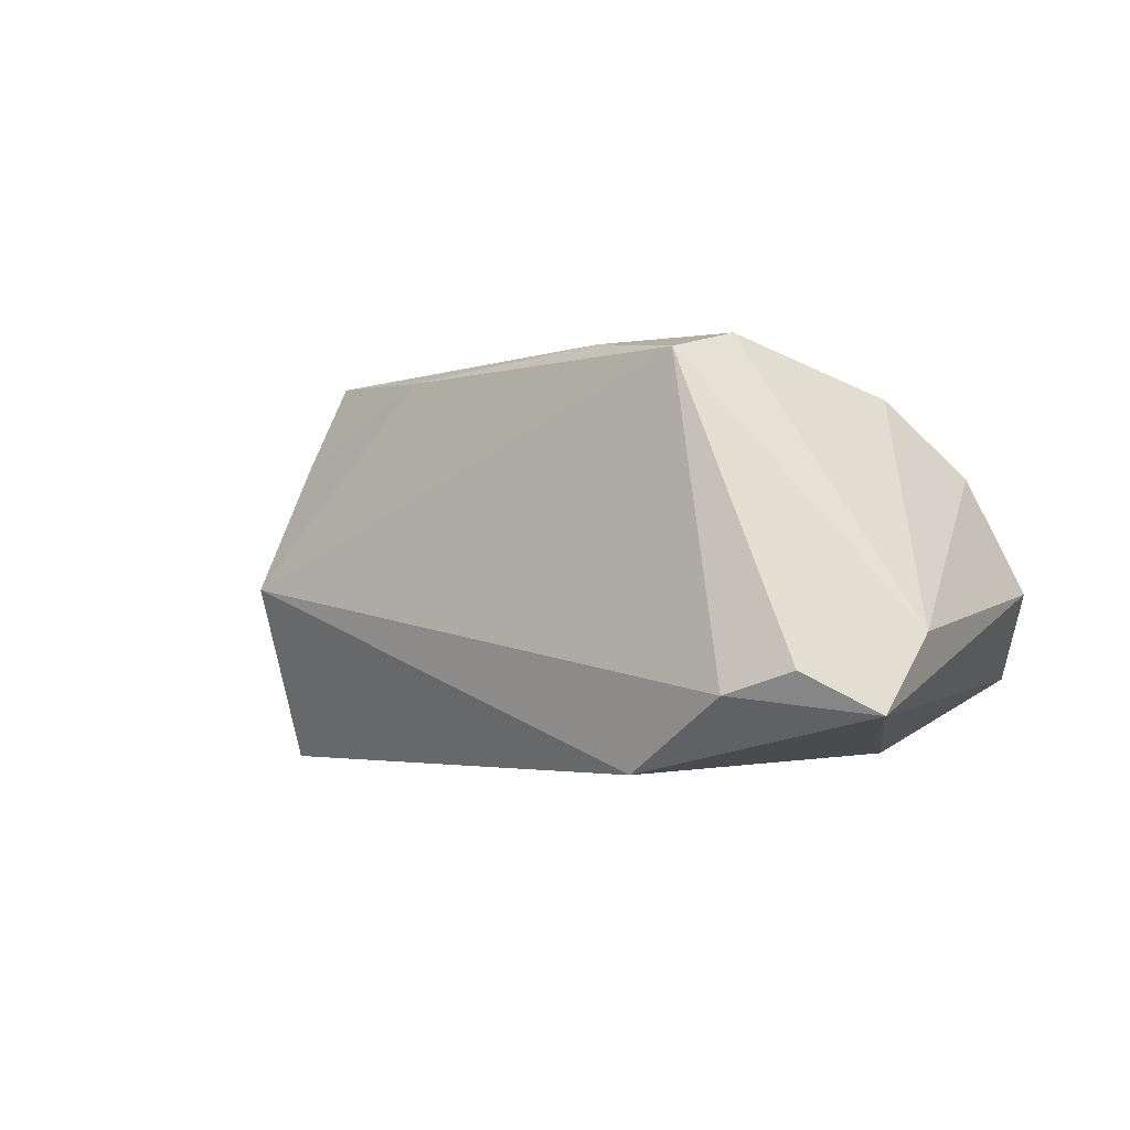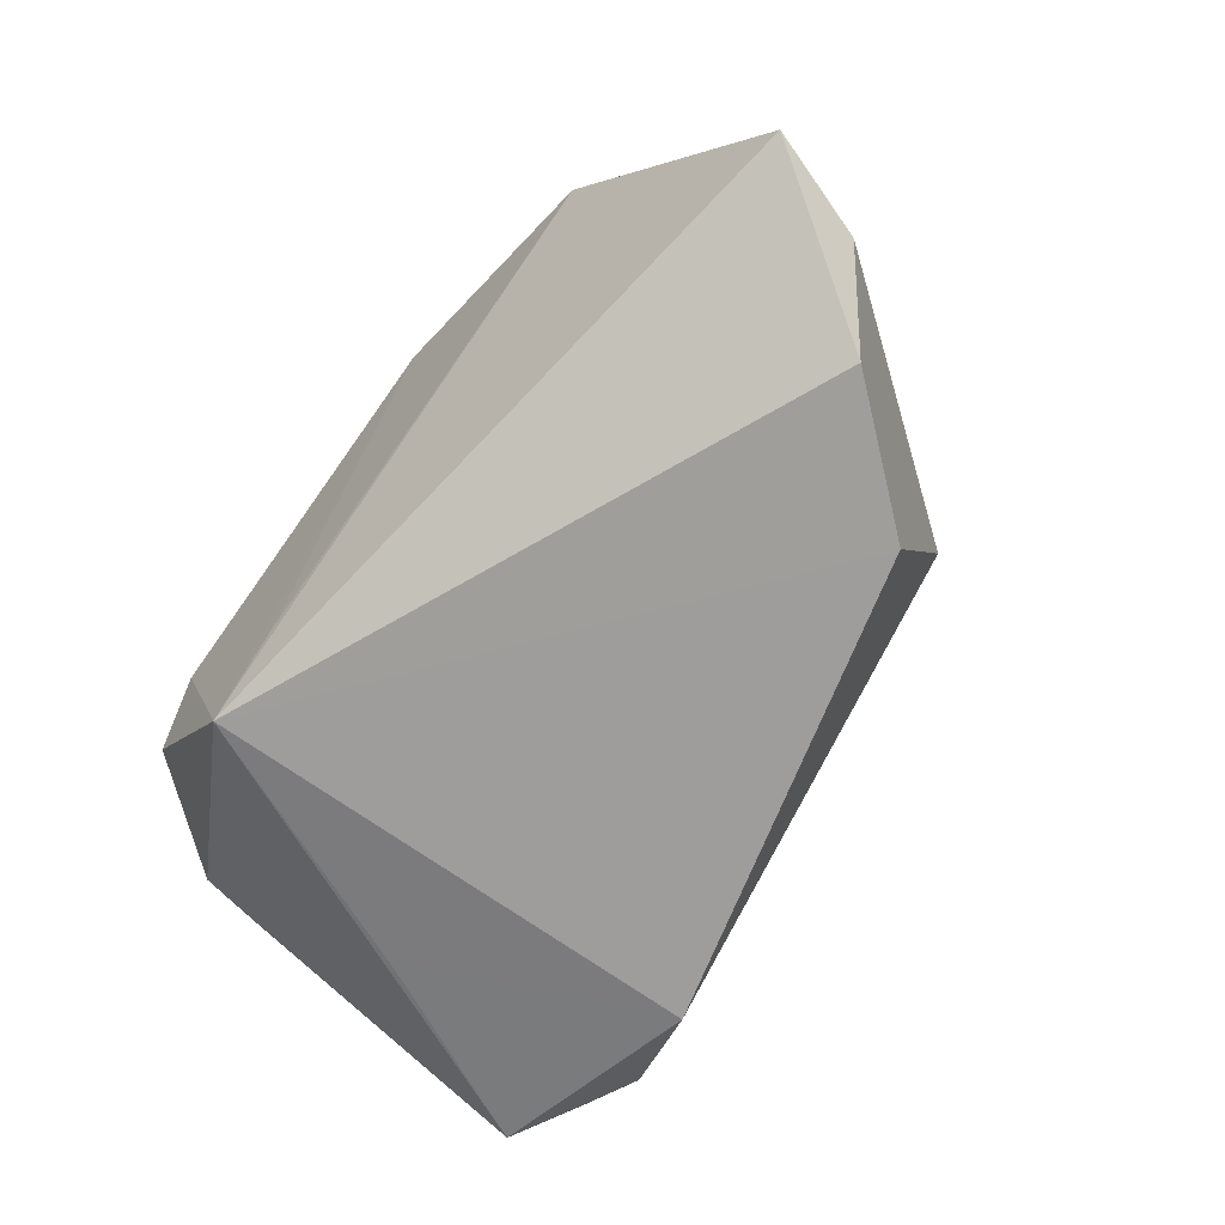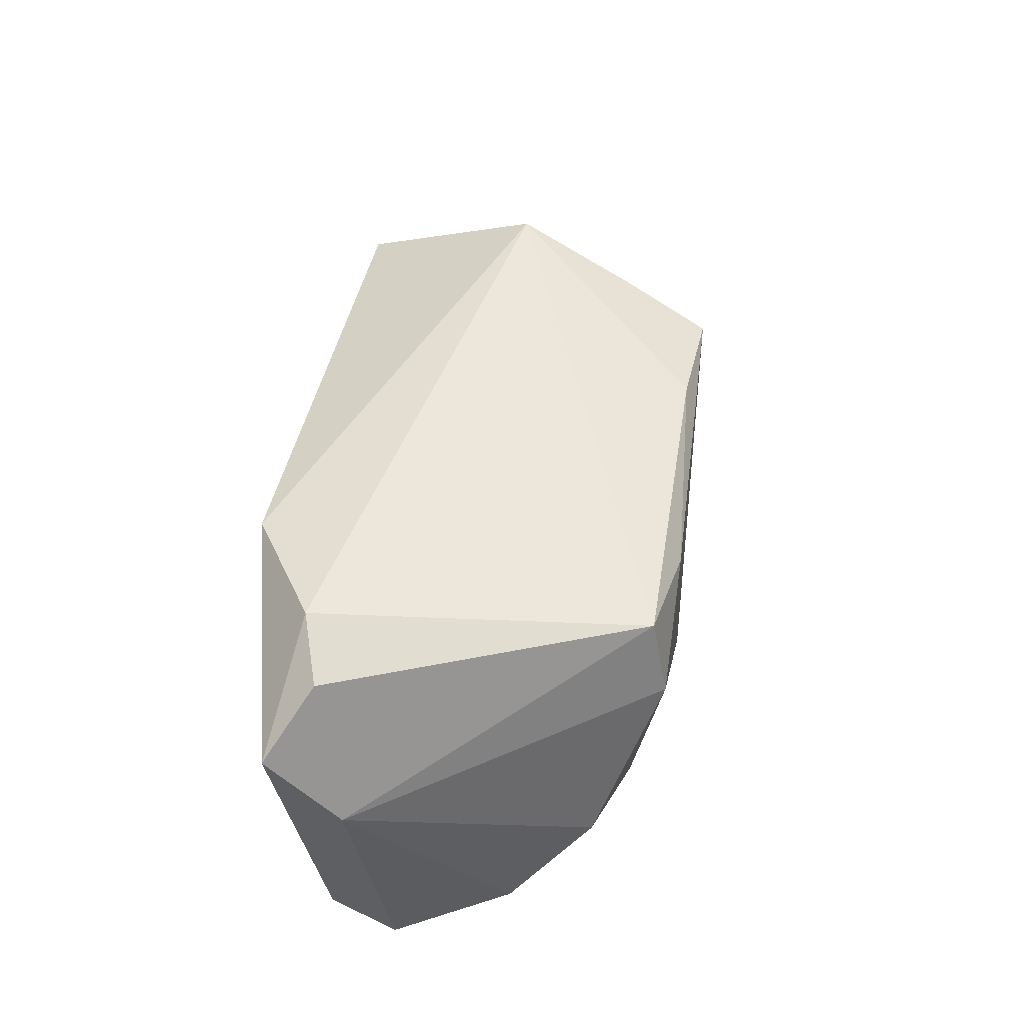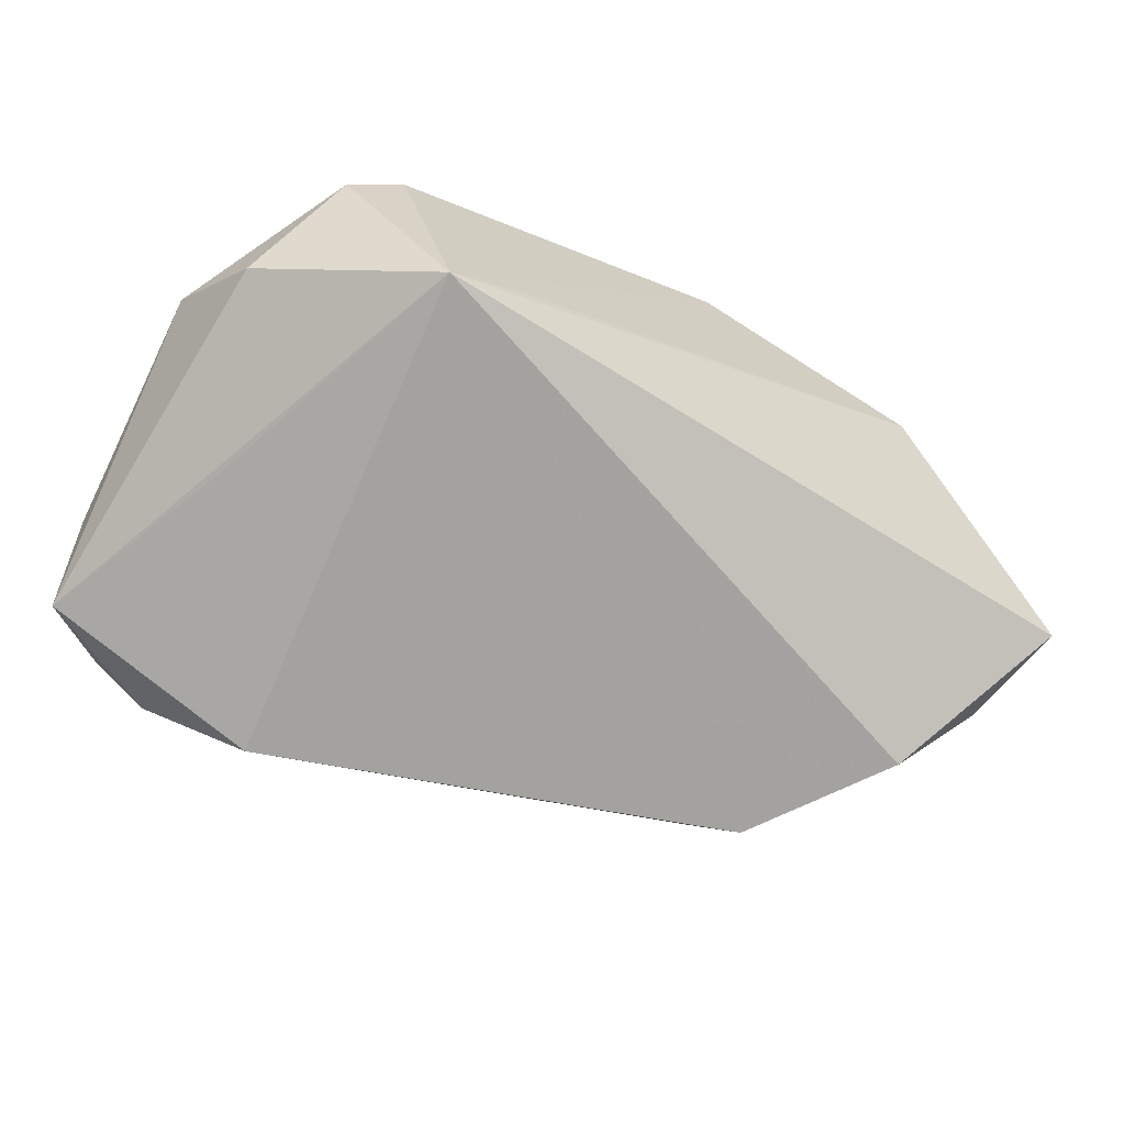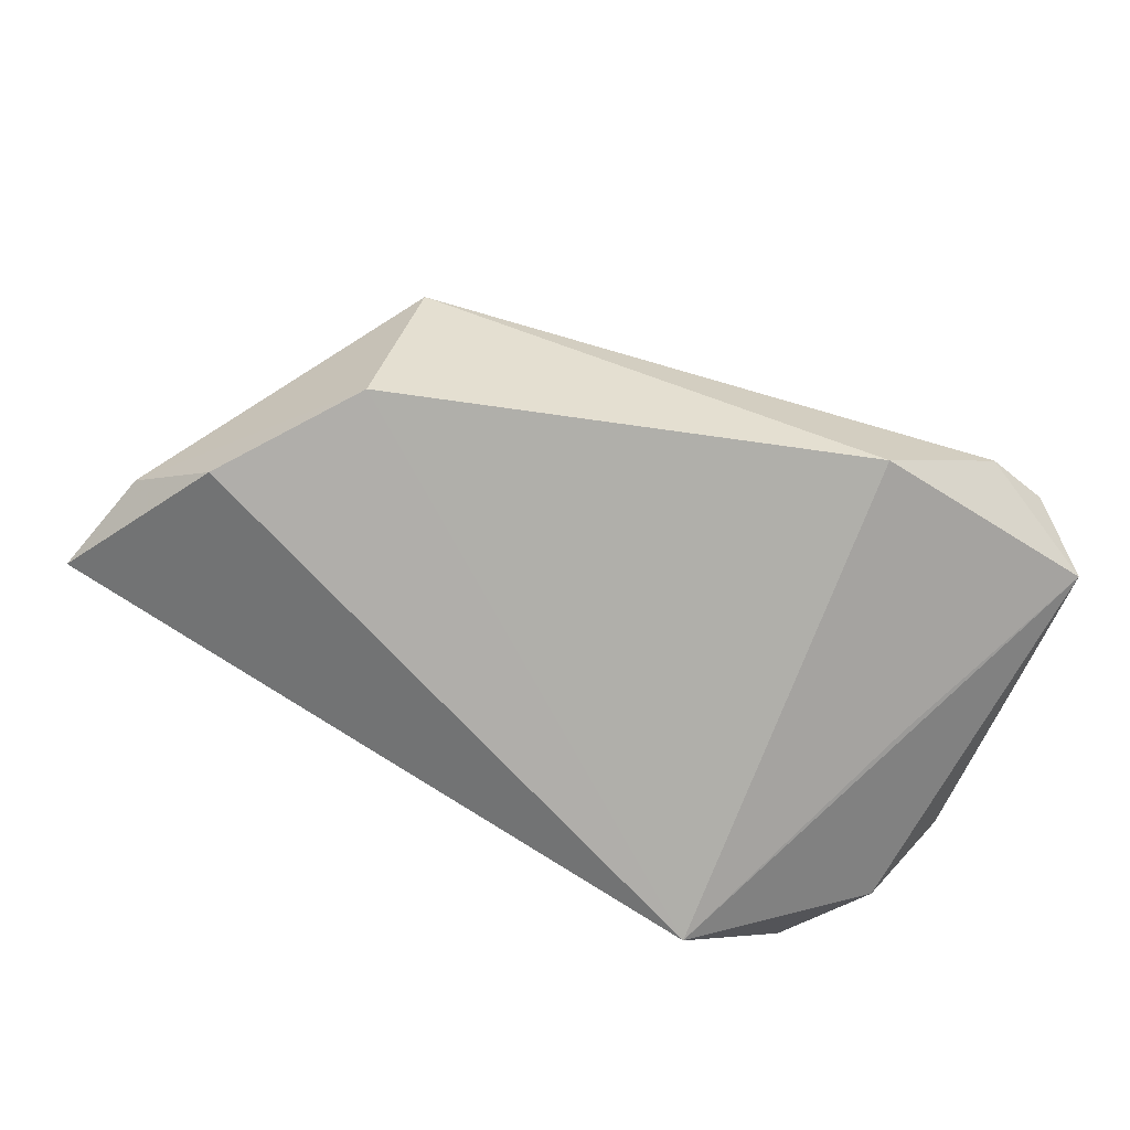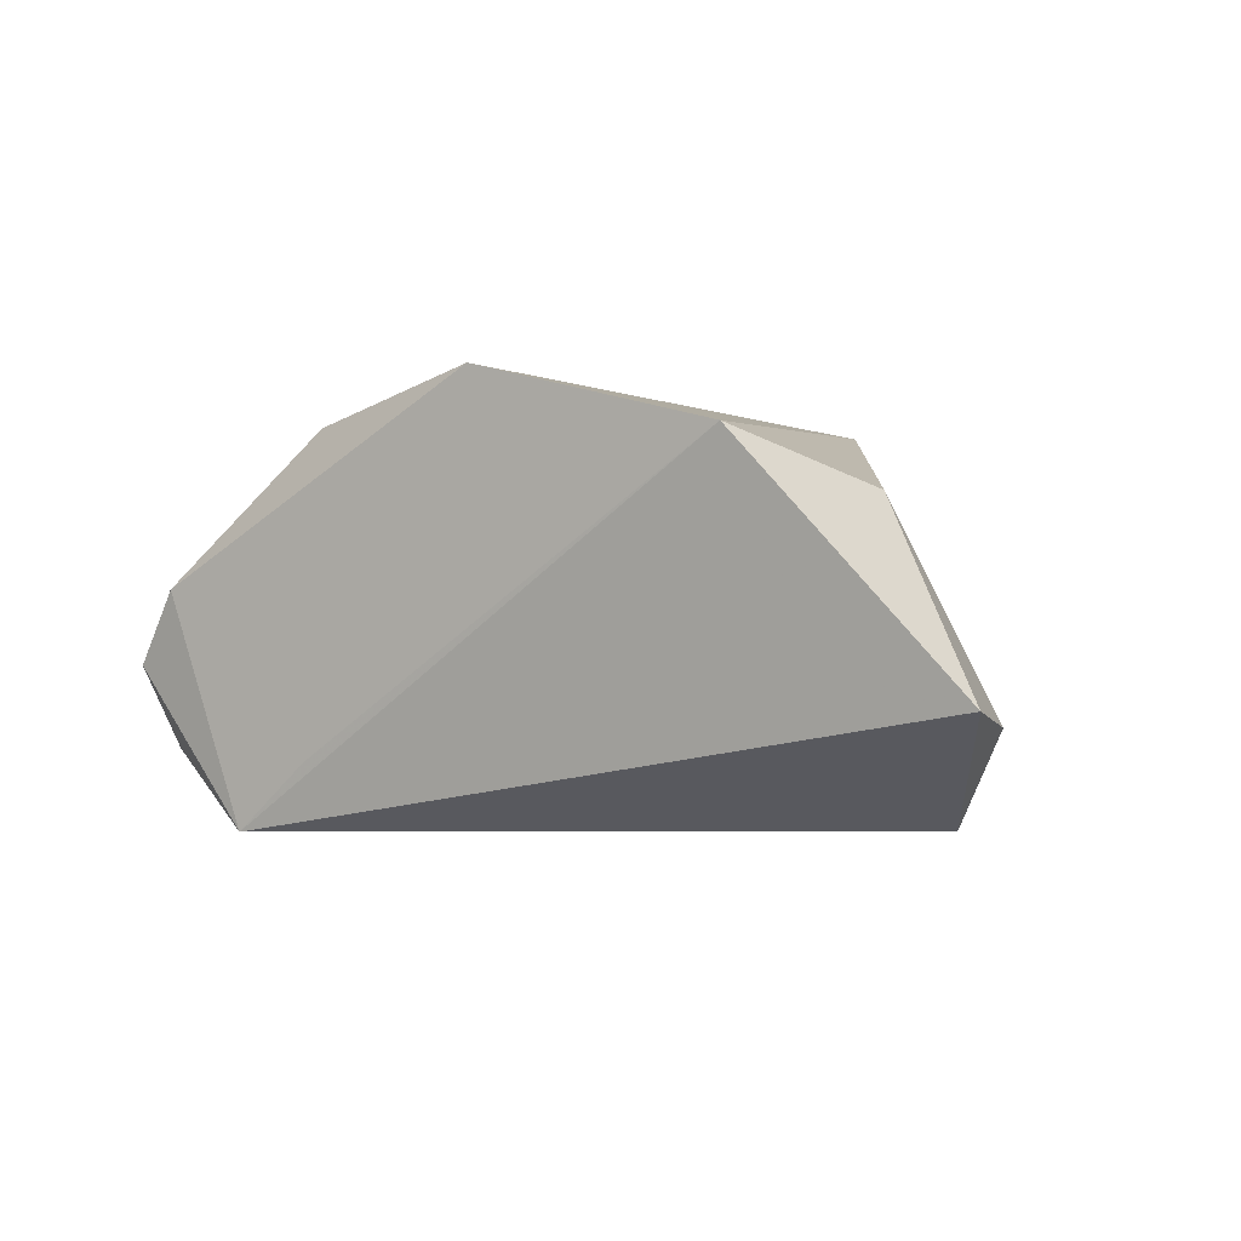
<metadata>
{"format":"obj","ext":"obj","renderer":"f3d","projection":"perspective","resolution":1024,"background":"white","views":[{"elev":-2.4,"azim":-148.0,"up":"+Z"},{"elev":-70.6,"azim":52.9,"up":"+Z"},{"elev":55.7,"azim":-79.6,"up":"+Y"},{"elev":-72.6,"azim":-25.4,"up":"+Z"},{"elev":-78.0,"azim":156.9,"up":"+Z"},{"elev":-5.1,"azim":35.4,"up":"+Z"}]}
</metadata>
<code>
v -0.05026 0.02885 -0.01658
v -0.04619 -0.004754 0.01095
v -0.01434 -0.02764 0.02248
v -0.02167 0.03343 -0.02338
v 0.06 -0.005974 -0.0128
v 0.01325 0.02598 0.02315
v -0.01356 -0.03093 -0.01567
v -0.0352 0.03758 -0.01444
v 0.04172 -0.03068 0.01732
v -0.01315 0.02633 0.02595
v -0.03245 -0.03334 0.004598
v -0.05157 0.02039 -0.007591
v 0.01153 -0.03334 0.02618
v -0.04307 0.03543 -0.01172
v -0.03963 0.00427 0.02001
v 0.05489 -0.02119 0.01033
v 0.06419 -0.01932 -0.01179
v -0.04511 -0.019 -0.01318
v -0.03807 0.003479 -0.01972
v -0.02595 0.03124 0.02421
v -0.05152 -0.009675 -0.002861
v 0.03126 0.02379 0.0134
v -0.03871 -0.03161 -0.003859
v 0.05115 0.0008378 -0.0233
v 0.03781 0.0172 -0.02338
v -0.02346 -0.0307 -0.02338
v 0.02757 0.02109 0.02379
v -0.02912 0.02263 0.02654
v 0.0362 0.02747 -0.001858
f 11 26 13
f 13 26 7
f 18 1 26
f 13 27 10
f 10 28 13
f 15 28 12
f 9 27 13
f 9 16 27
f 13 7 9
f 17 16 9
f 9 7 26
f 9 26 17
f 26 1 19
f 12 28 20
f 28 10 20
f 4 25 26
f 26 19 4
f 4 19 1
f 4 29 25
f 26 11 23
f 23 18 26
f 12 1 21
f 1 18 21
f 18 23 21
f 13 28 3
f 28 15 3
f 3 11 13
f 6 10 27
f 6 20 10
f 6 29 20
f 22 6 27
f 29 6 22
f 25 29 5
f 29 22 5
f 5 16 17
f 27 16 5
f 5 22 27
f 8 4 1
f 20 29 8
f 29 4 8
f 11 3 2
f 2 3 15
f 2 23 11
f 2 21 23
f 2 15 12
f 12 21 2
f 24 5 17
f 25 5 24
f 17 26 24
f 26 25 24
f 14 8 1
f 20 8 14
f 14 1 12
f 12 20 14

</code>
